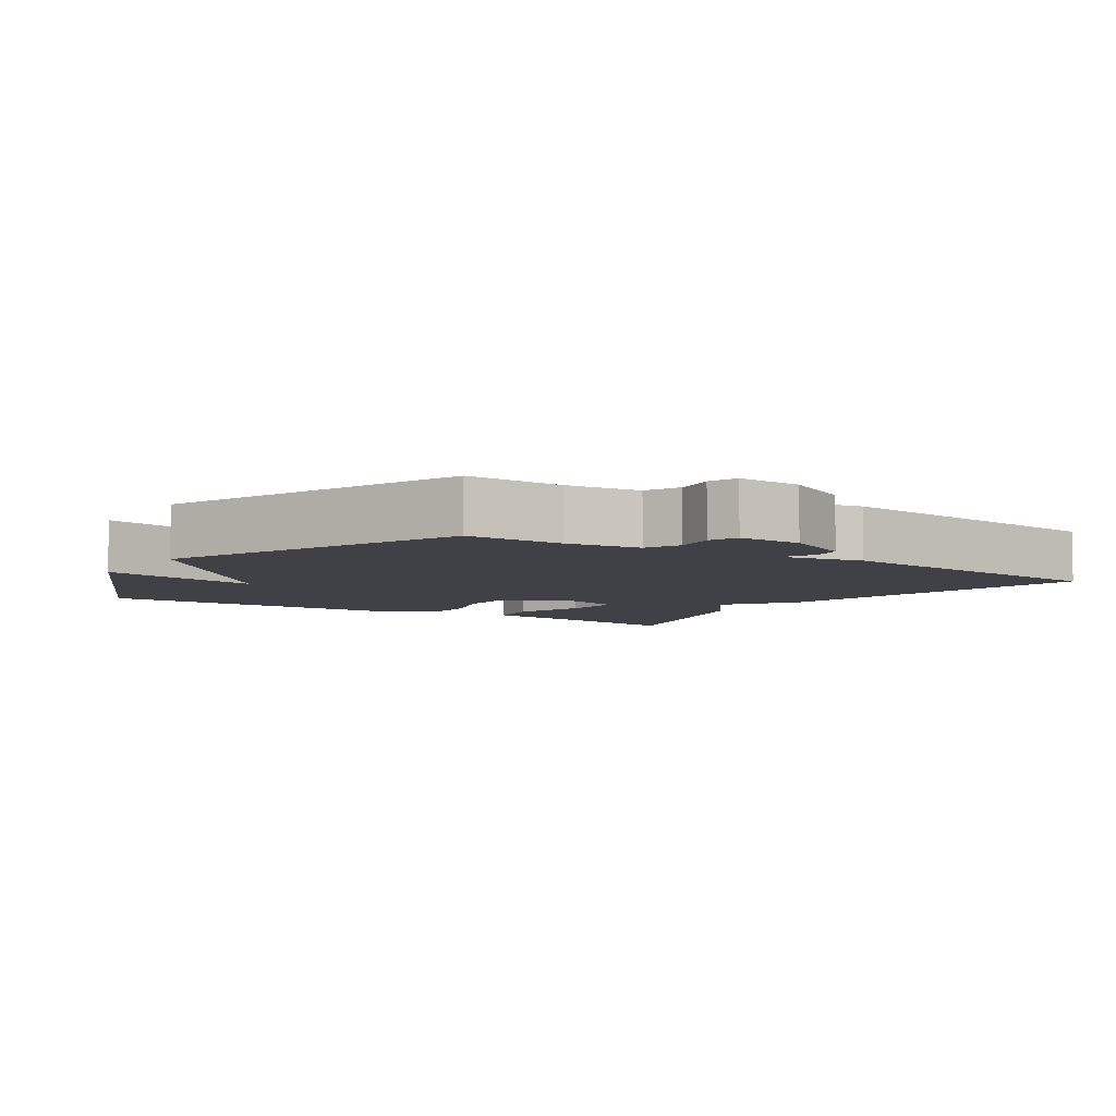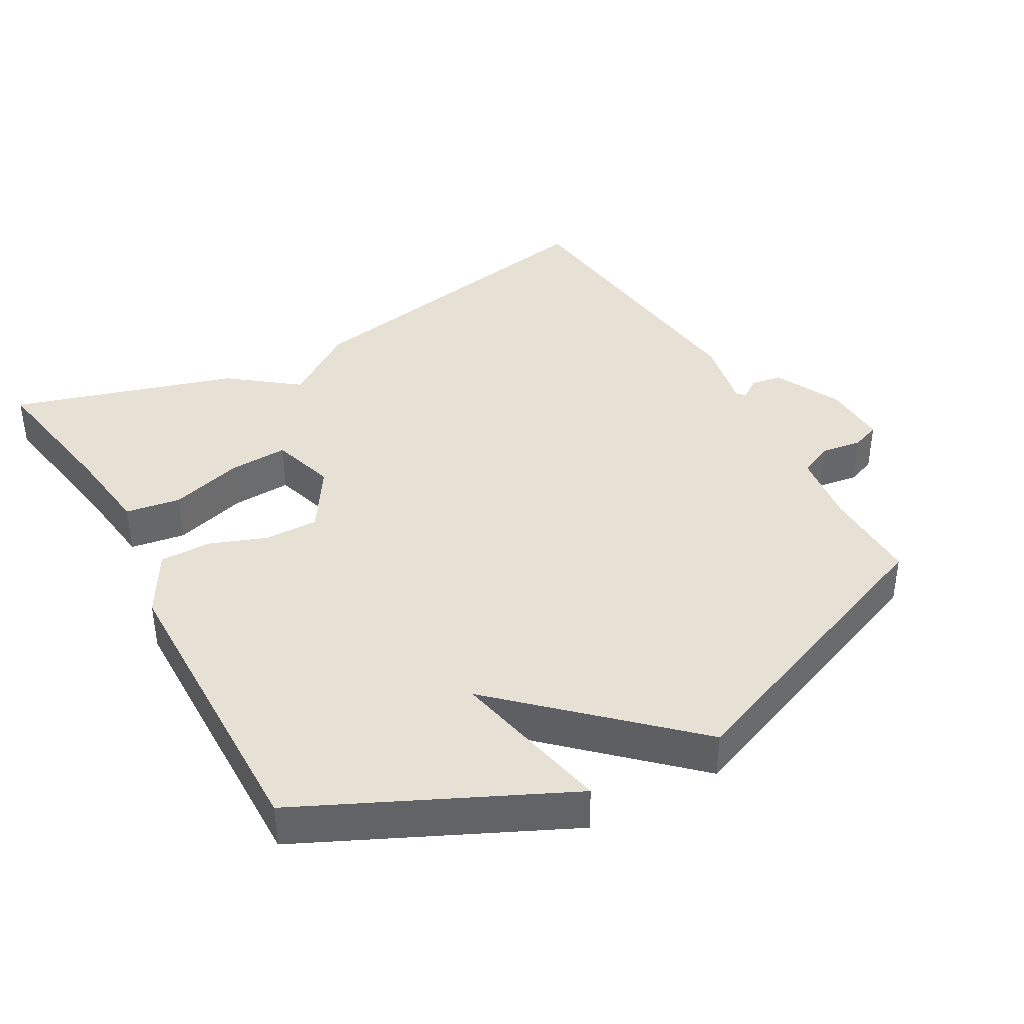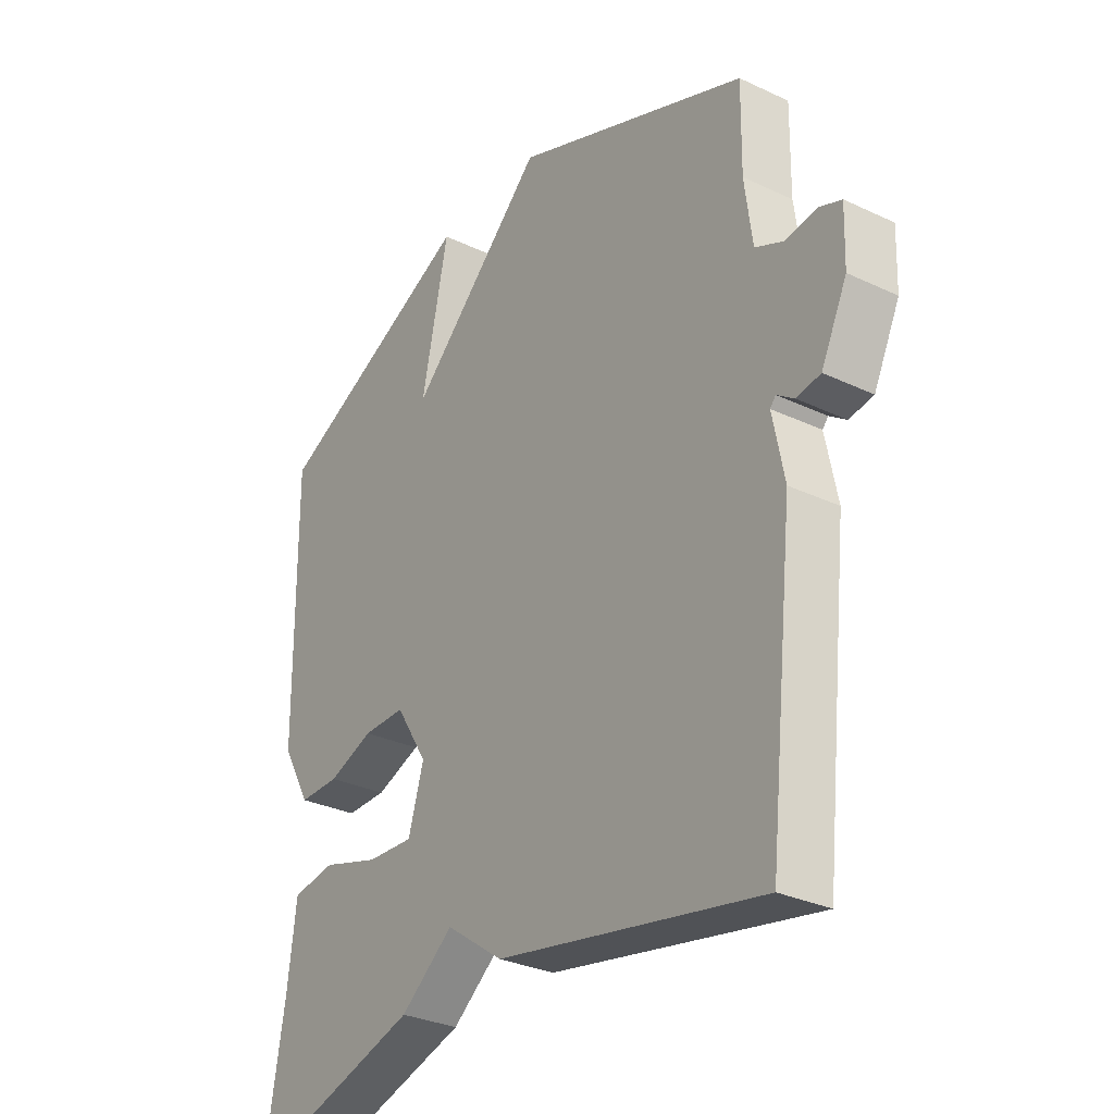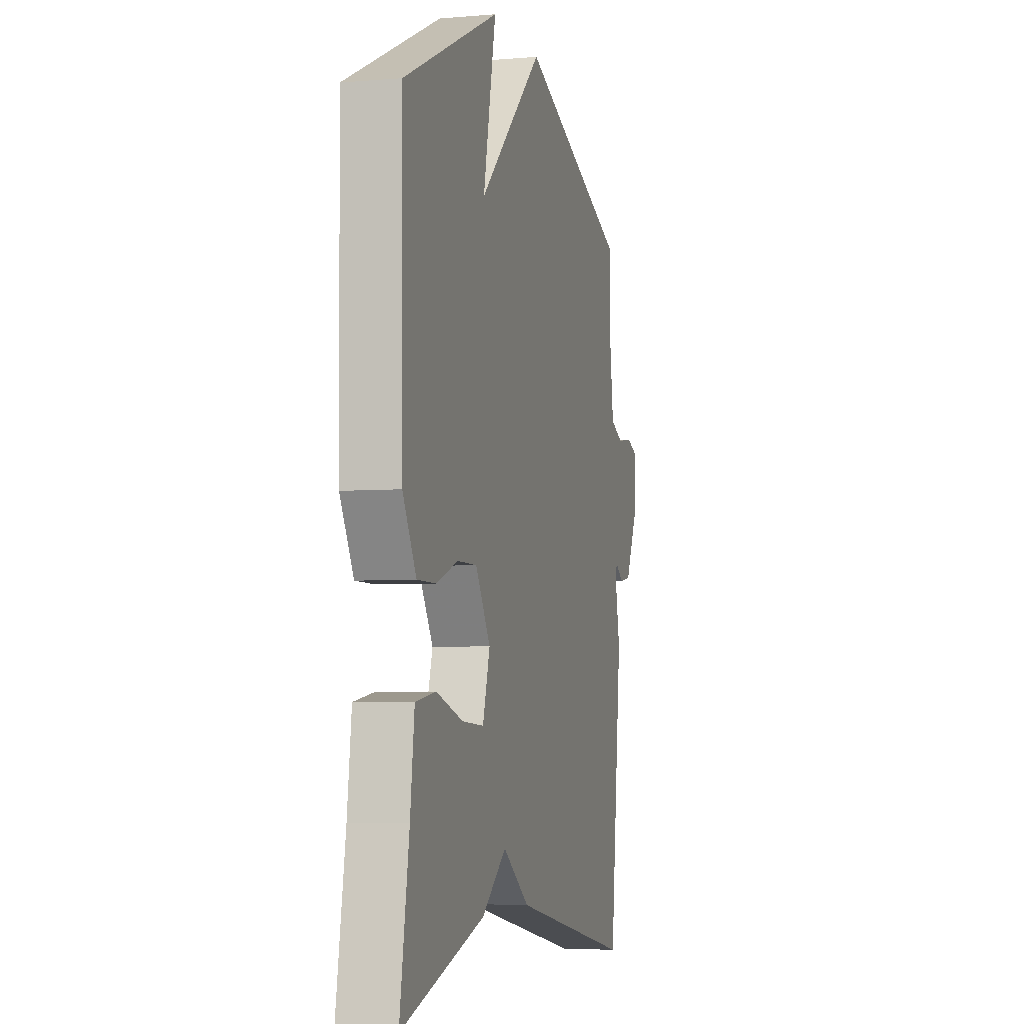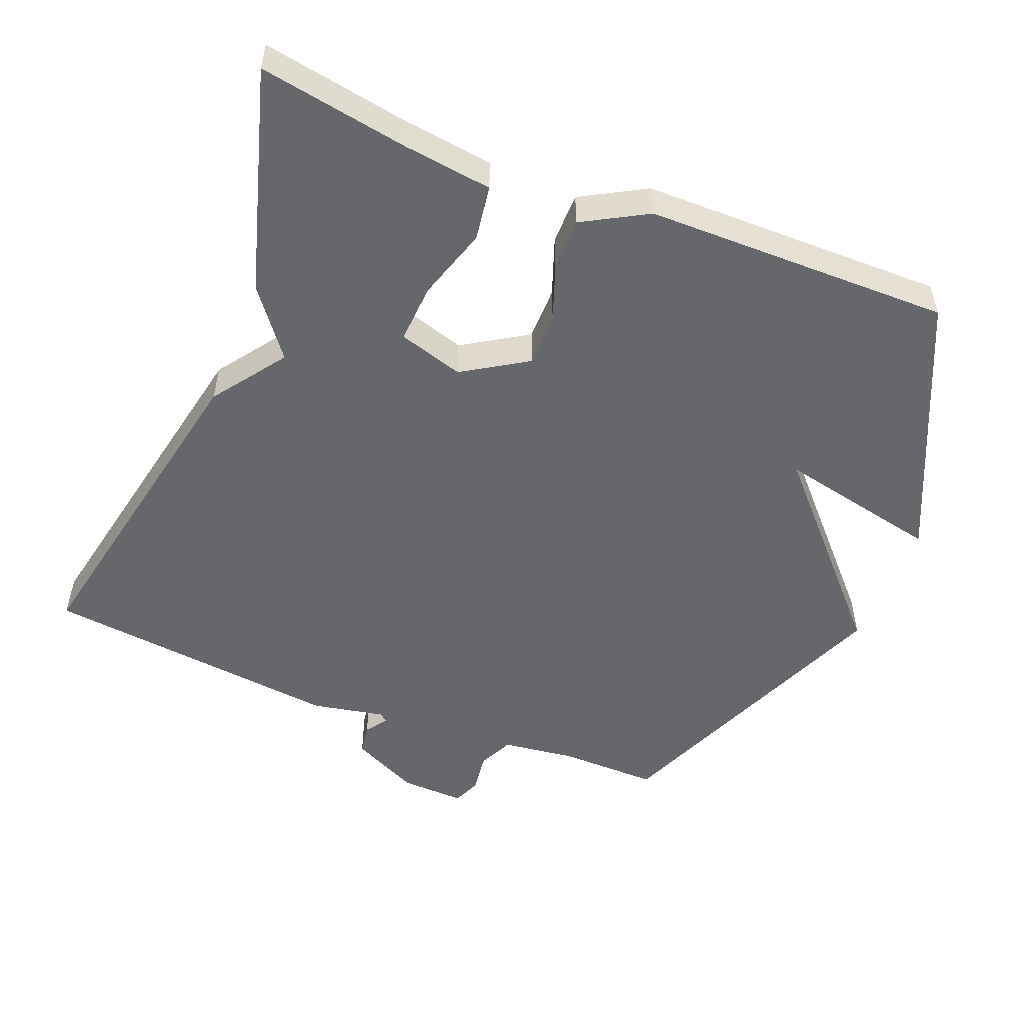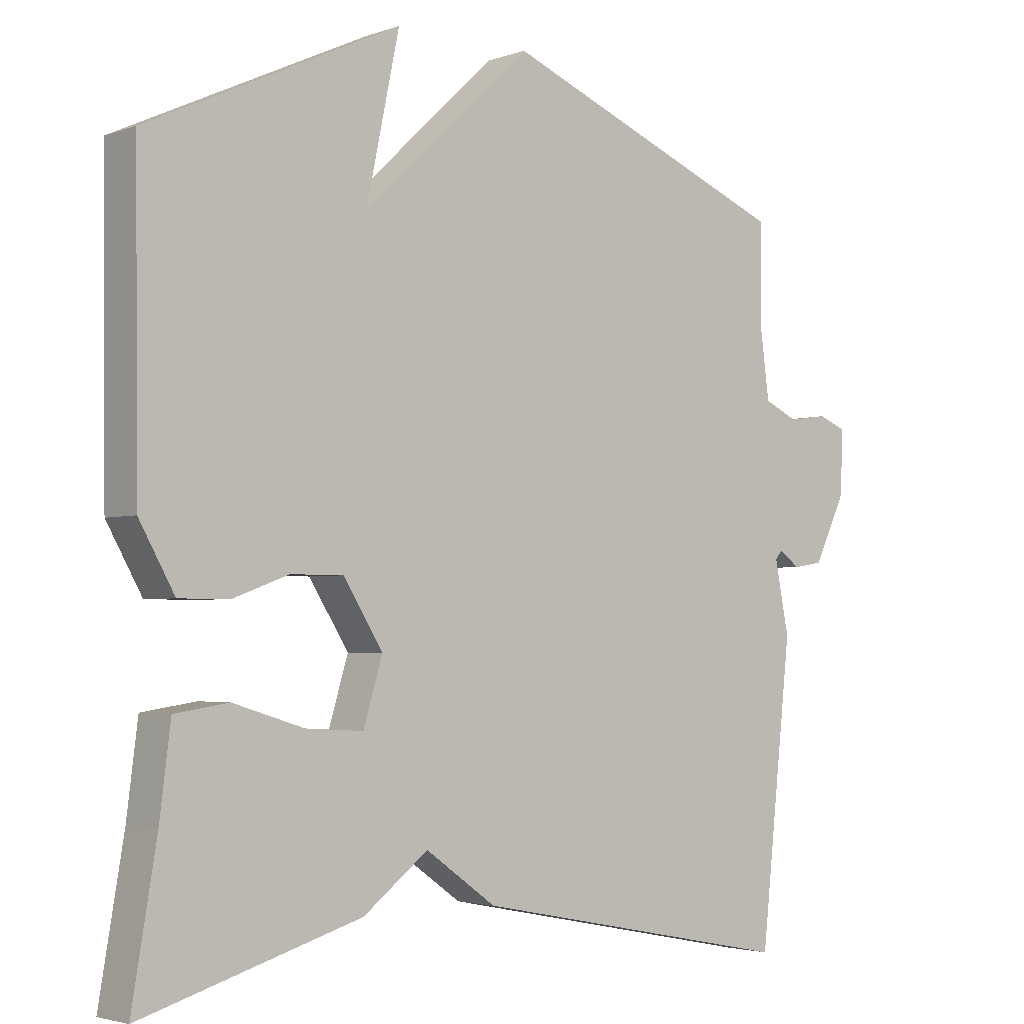
<metadata>
{"format":"obj","ext":"obj","renderer":"f3d","projection":"perspective","resolution":1024,"background":"white","views":[{"elev":-6.0,"azim":56.1,"up":"+Y"},{"elev":39.3,"azim":-29.1,"up":"+Y"},{"elev":-30.7,"azim":55.8,"up":"+Z"},{"elev":-4.9,"azim":-75.0,"up":"+Z"},{"elev":-52.1,"azim":-112.0,"up":"+Y"},{"elev":-3.0,"azim":-40.0,"up":"+Z"}]}
</metadata>
<code>
v -0.5 0.07 -0.5
v -0.464 0.07 -0.287
v -0.448 0.07 -0.16
v -0.369 0.07 -0.148
v -0.265 0.07 -0.18
v -0.18 0.07 -0.185
v -0.152 0.07 -0.092
v -0.21 0.07 0
v -0.287 0.07 0
v -0.369 0.07 -0.03
v -0.443 0.07 -0.03
v -0.495 0.07 0.062
v -0.5 0.07 0.5
v -0.129 0.07 0.673
v -0.178 0.07 0.44
v 0.071 0.07 0.673
v 0.5 0.07 0.5
v 0.498 0.07 0.359
v 0.512 0.07 0.253
v 0.562 0.07 0.23
v 0.62 0.07 0.238
v 0.661 0.07 0.222
v 0.658 0.07 0.129
v 0.611 0.07 0.032
v 0.567 0.07 0.025
v 0.536 0.07 0.047
v 0.526 0.07 0.035
v 0.547 0.07 -0.07
v 0.5 0.07 -0.5
v 0.021 0.07 -0.405
v -0.083 0.07 -0.331
v -0.179 0.07 -0.405
v -0.5 0 -0.5
v -0.464 0 -0.287
v -0.448 0 -0.16
v -0.369 0 -0.148
v -0.265 0 -0.18
v -0.18 0 -0.185
v -0.152 0 -0.092
v -0.21 0 0
v -0.287 0 0
v -0.369 0 -0.03
v -0.443 0 -0.03
v -0.495 0 0.062
v -0.5 0 0.5
v -0.129 0 0.673
v -0.178 0 0.44
v 0.071 0 0.673
v 0.5 0 0.5
v 0.498 0 0.359
v 0.512 0 0.253
v 0.562 0 0.23
v 0.62 0 0.238
v 0.661 0 0.222
v 0.658 0 0.129
v 0.611 0 0.032
v 0.567 0 0.025
v 0.536 0 0.047
v 0.526 0 0.035
v 0.547 0 -0.07
v 0.5 0 -0.5
v 0.021 0 -0.405
v -0.083 0 -0.331
v -0.179 0 -0.405
f 31 32 1 2
f 29 30 31
f 28 29 31
f 27 28 31
f 26 27 31 2
f 24 25 26
f 23 24 26
f 22 23 26
f 21 22 26
f 20 21 26
f 19 20 26
f 18 19 26
f 15 16 17 18
f 15 18 26
f 13 14 15
f 12 13 15
f 11 12 15
f 10 11 15
f 9 10 15
f 8 9 15 26
f 7 8 26
f 6 7 26
f 2 3 4 5
f 2 5 6
f 2 6 26
f 34 33 64 63
f 63 62 61
f 63 61 60
f 63 60 59
f 34 63 59 58
f 58 57 56
f 58 56 55
f 58 55 54
f 58 54 53
f 58 53 52
f 58 52 51
f 58 51 50
f 50 49 48 47
f 58 50 47
f 47 46 45
f 47 45 44
f 47 44 43
f 47 43 42
f 47 42 41
f 58 47 41 40
f 58 40 39
f 58 39 38
f 37 36 35 34
f 38 37 34
f 58 38 34
f 1 33 34 2
f 2 34 35 3
f 3 35 36 4
f 4 36 37 5
f 5 37 38 6
f 6 38 39 7
f 7 39 40 8
f 8 40 41 9
f 9 41 42 10
f 10 42 43 11
f 11 43 44 12
f 12 44 45 13
f 13 45 46 14
f 14 46 47 15
f 15 47 48 16
f 16 48 49 17
f 17 49 50 18
f 18 50 51 19
f 19 51 52 20
f 20 52 53 21
f 21 53 54 22
f 22 54 55 23
f 23 55 56 24
f 24 56 57 25
f 25 57 58 26
f 26 58 59 27
f 27 59 60 28
f 28 60 61 29
f 29 61 62 30
f 30 62 63 31
f 31 63 64 32
f 32 64 33 1

</code>
